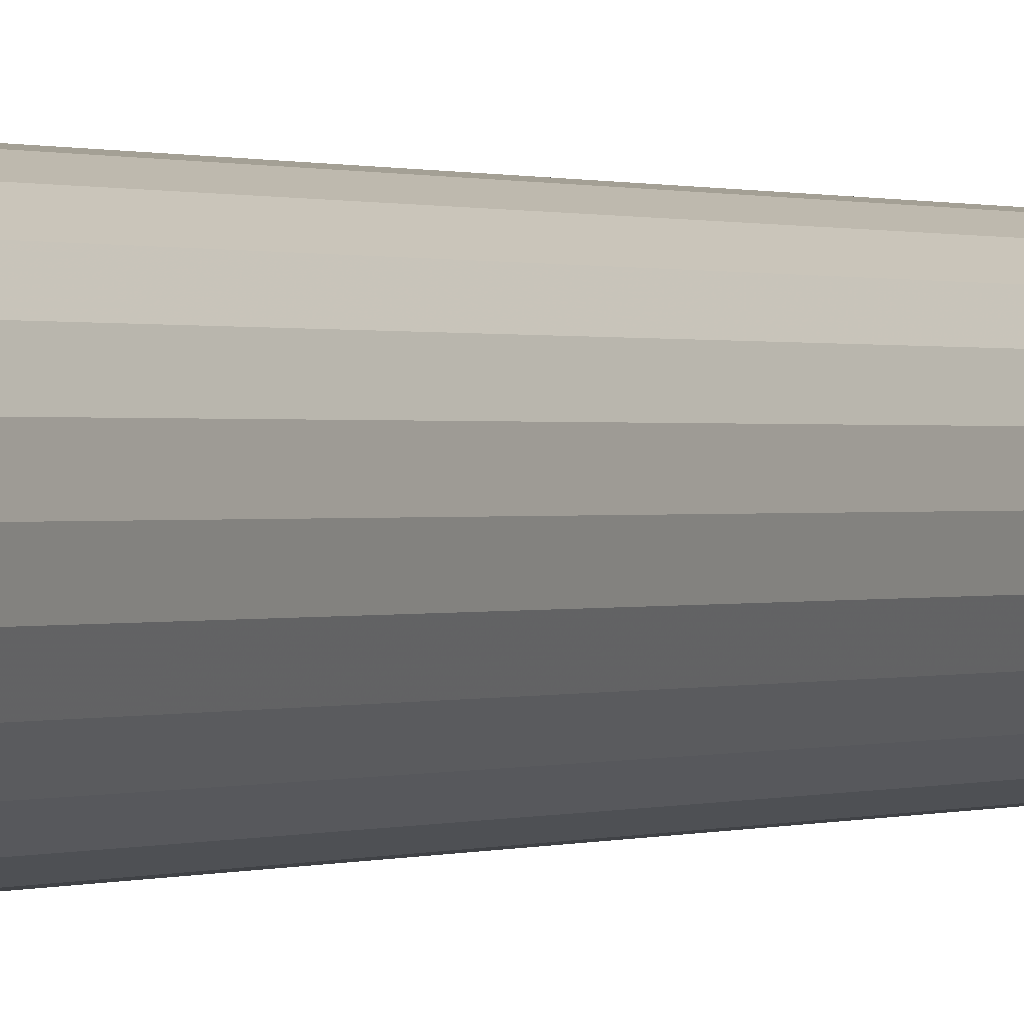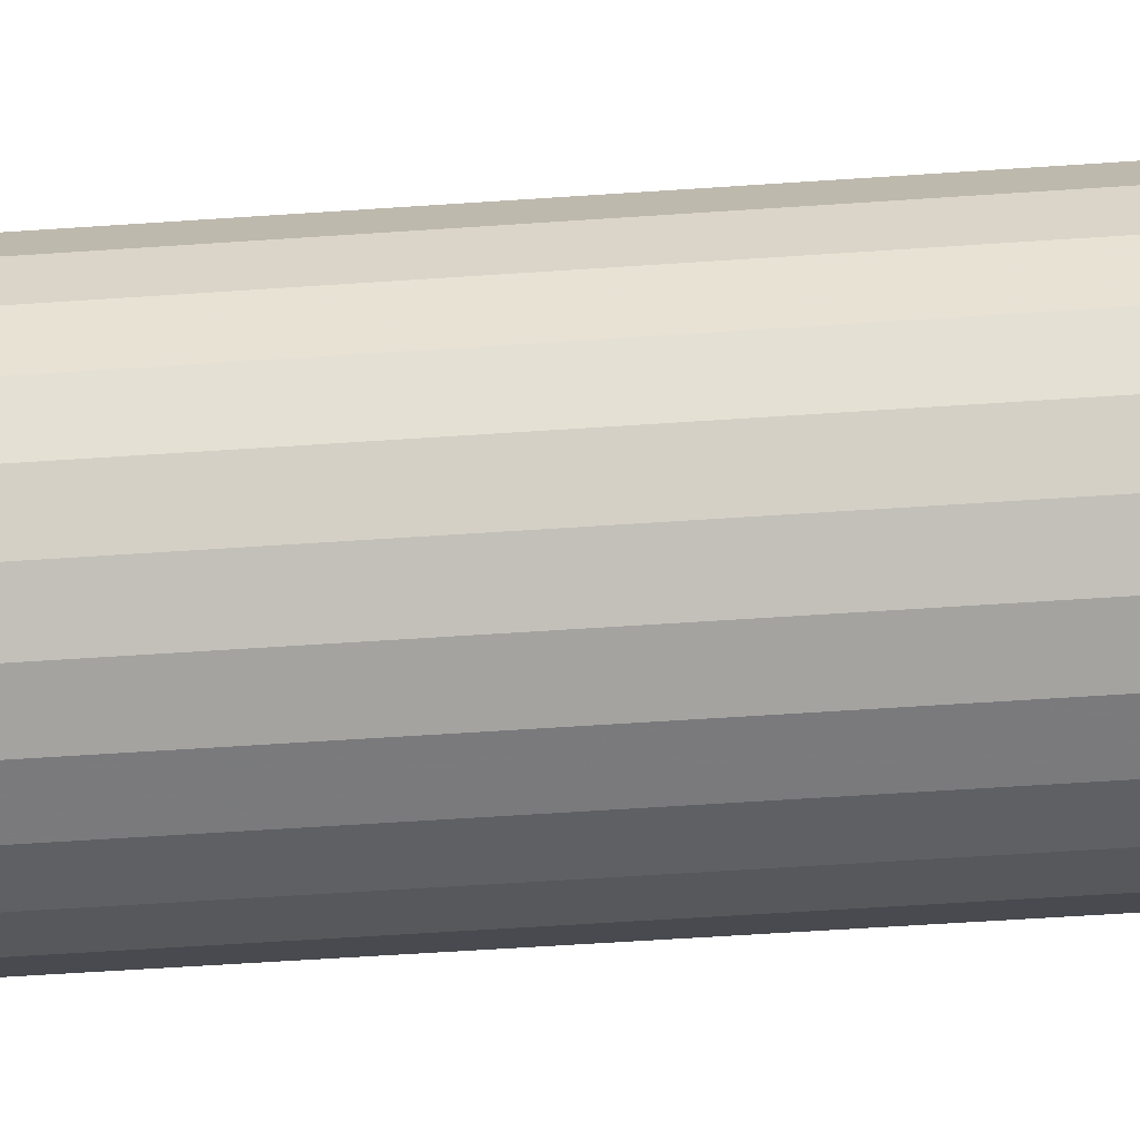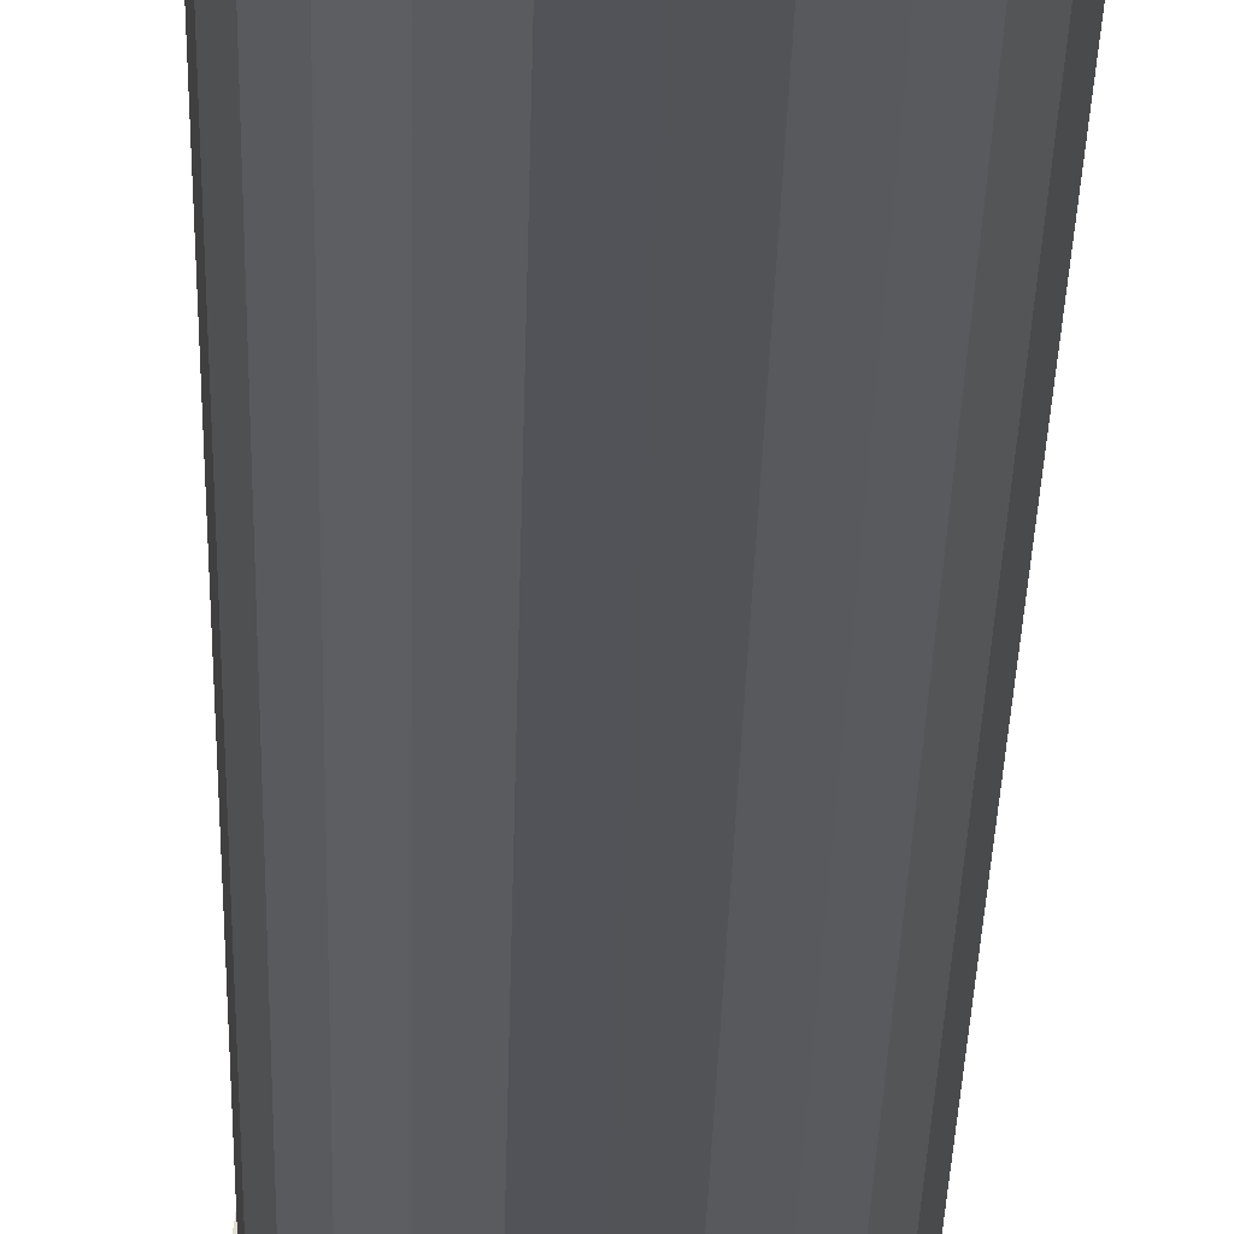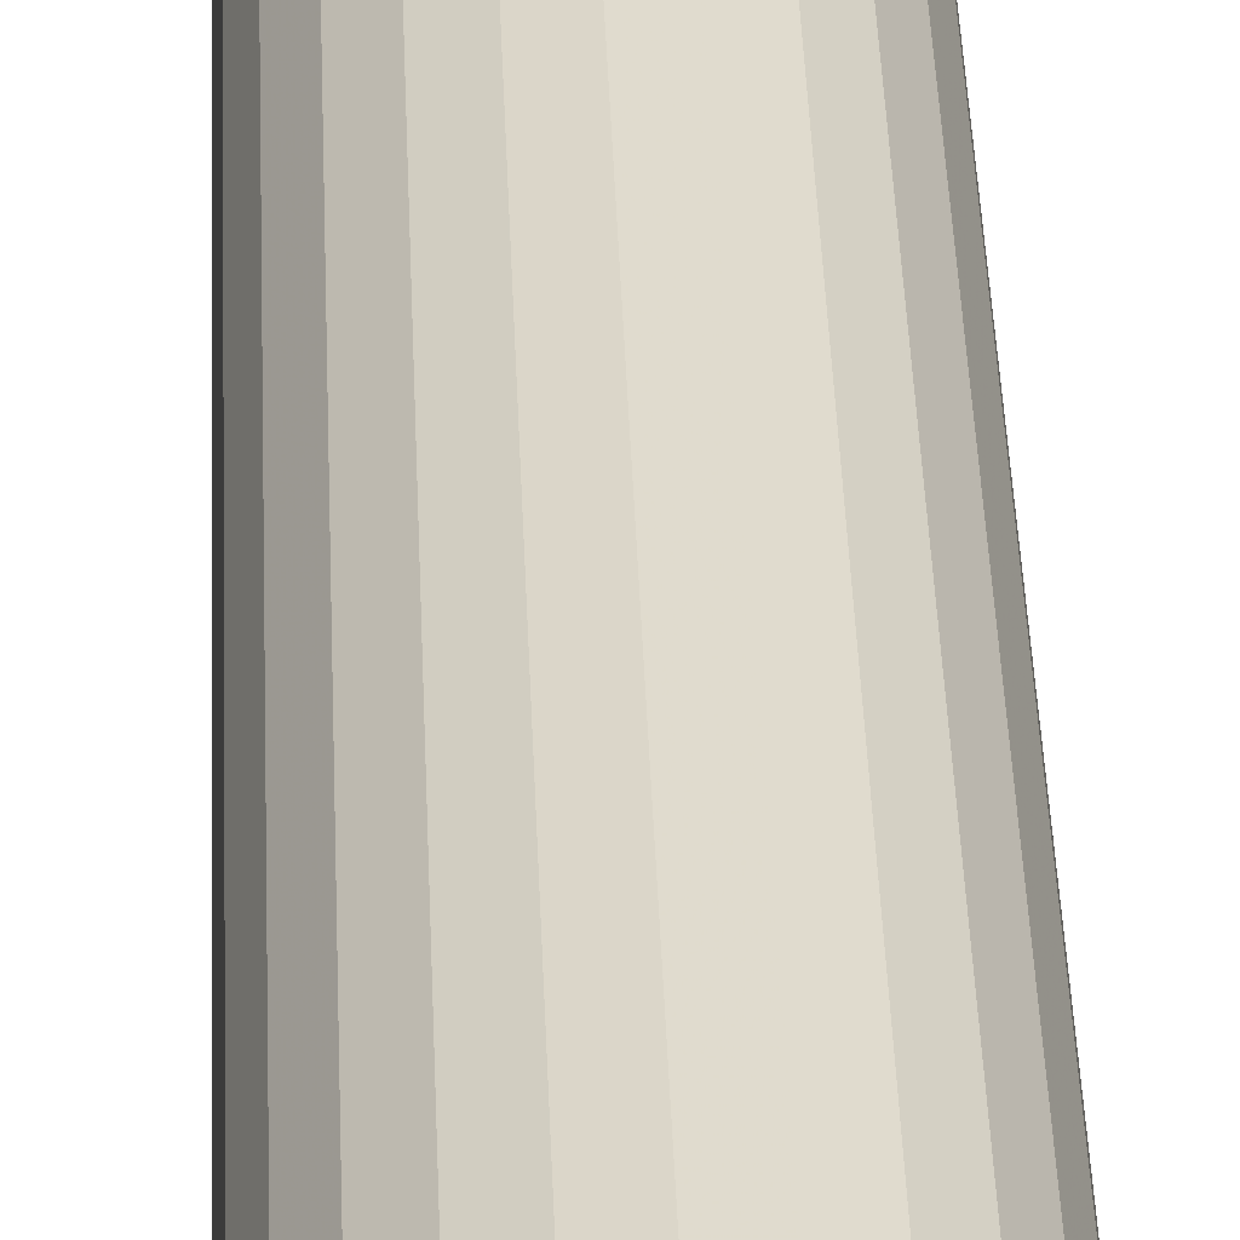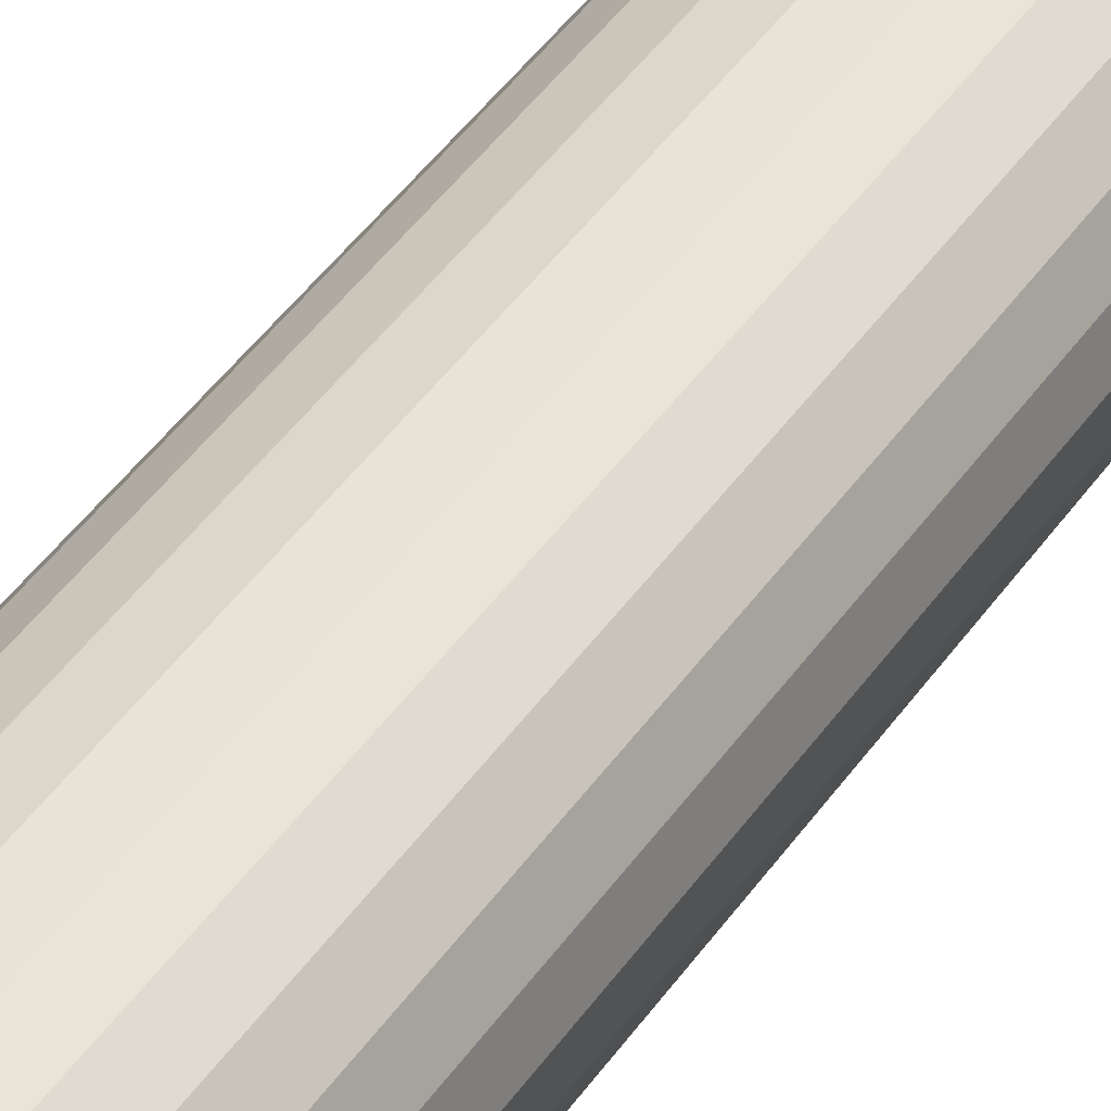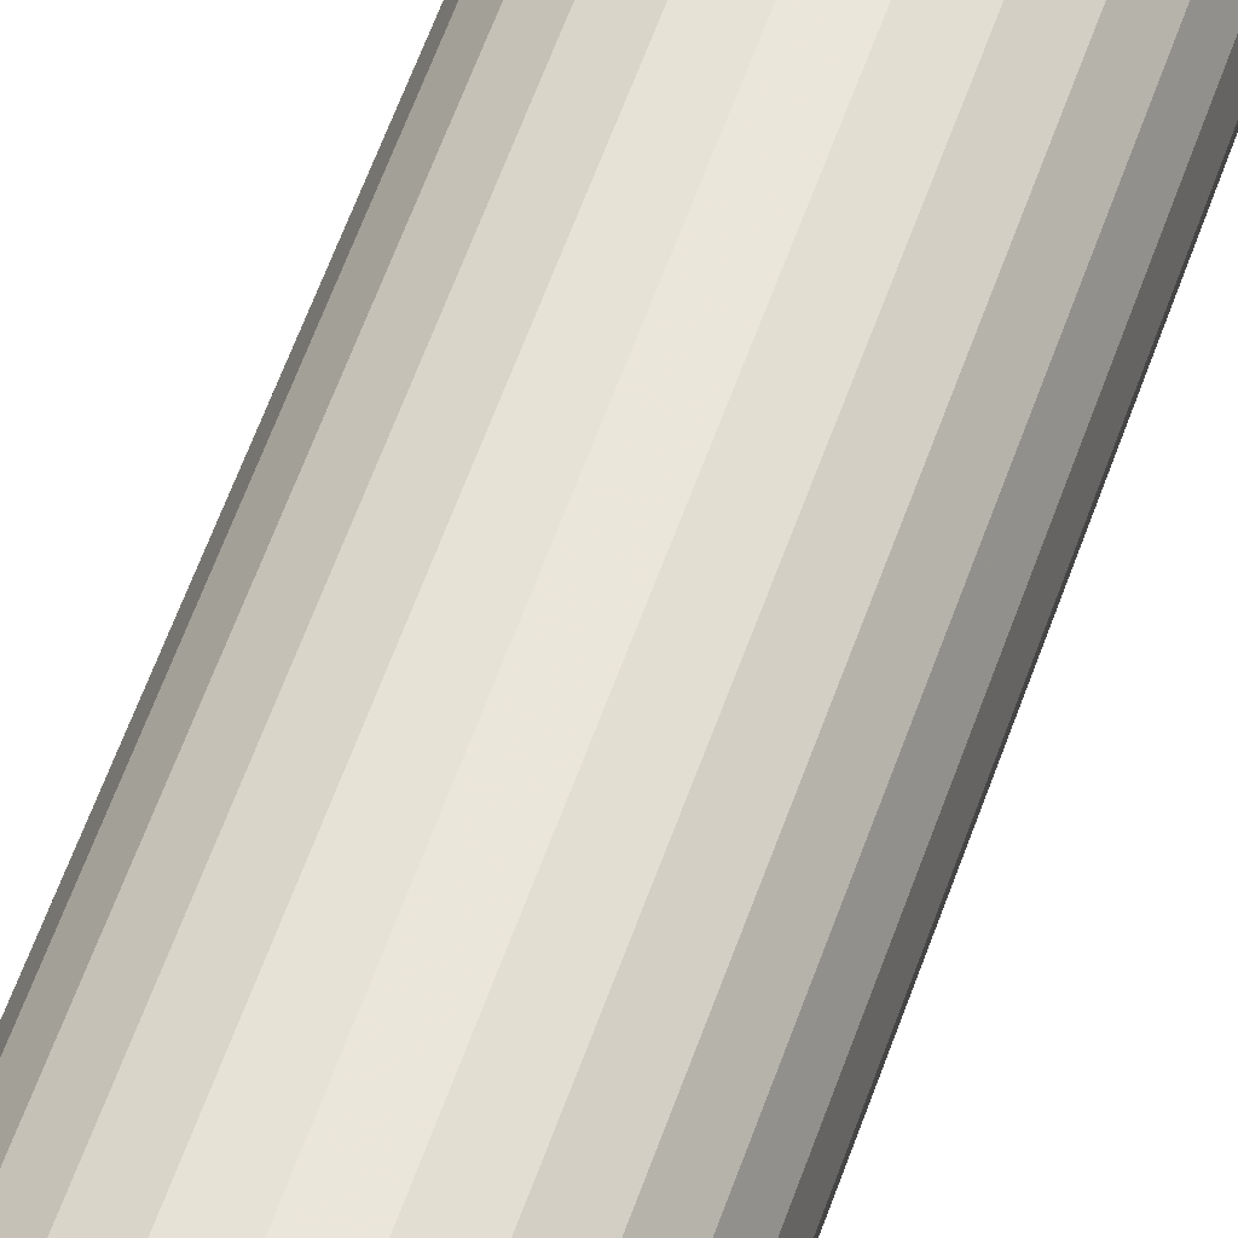
<metadata>
{"format":"obj","ext":"obj","renderer":"f3d","projection":"perspective","resolution":1024,"background":"white","views":[{"elev":0.3,"azim":-153.1,"up":"+Z"},{"elev":-36.1,"azim":95.8,"up":"+Z"},{"elev":-23.0,"azim":179.0,"up":"+Z"},{"elev":33.0,"azim":178.2,"up":"+Z"},{"elev":37.0,"azim":-151.5,"up":"+Z"},{"elev":55.4,"azim":18.5,"up":"+Z"}]}
</metadata>
<code>
v 0.03907 -0.259 -0.004878
v 0.0333 -0.259 0.01665
v 0.0376 -0.259 0.006263
v 0.02646 -0.259 0.02556
v 0.0376 -0.7665 0.006263
v 0.03907 -0.7665 -0.004878
v 0.0376 -0.259 -0.01602
v 0.0333 -0.7665 0.01665
v 0.0376 -0.7665 -0.01602
v 0.01754 -0.259 0.0324
v 0.02646 -0.7665 0.02556
v 0.03497 -0.7665 0.01761
v 0.041 -0.7665 -0.004878
v 0.03947 -0.7665 -0.01652
v 0.0333 -0.7665 -0.0264
v 0.0333 -0.259 -0.0264
v 0.02782 -0.7665 0.02693
v 0.03497 -0.7665 -0.02737
v 0.007159 -0.259 0.0367
v 0.01754 -0.7665 0.0324
v 0.01851 -0.7665 0.03408
v 0.03497 -0.8469 0.01761
v 0.03947 -0.7665 0.006763
v 0.03947 -0.8469 -0.01652
v 0.03497 -0.8469 -0.02737
v 0.02646 -0.259 -0.03532
v 0.02782 -0.7665 -0.03668
v 0.007159 -0.7665 0.0367
v 0.02782 -0.8469 0.02693
v 0.03947 -0.8469 0.006763
v 0.041 -0.8469 -0.004878
v 0.02646 -0.7665 -0.03532
v 0.01754 -0.259 -0.04216
v -0.003982 -0.7665 0.03817
v 0.007659 -0.7665 0.03857
v 0.01851 -0.8469 0.03408
v 0.02782 -0.8469 -0.03668
v 0.01851 -0.7665 -0.04383
v -0.003982 -0.259 0.03817
v -0.003982 -0.7665 0.0401
v 0.007659 -0.8469 0.03857
v 0.01754 -0.7665 -0.04216
v 0.007159 -0.259 -0.04646
v -0.009553 -0.7665 0.03744
v -0.009803 -0.7665 0.03934
v -0.003982 -0.8469 0.0401
v 0.01851 -0.8469 -0.04383
v 0.007659 -0.7665 -0.04832
v -0.01512 -0.259 0.0367
v -0.01512 -0.7665 0.0367
v -0.01562 -0.7665 0.03857
v -0.009803 -0.8469 0.03934
v 0.007159 -0.7665 -0.04646
v -0.003982 -0.259 -0.04793
v -0.01562 -0.8469 0.03857
v 0.007659 -0.8469 -0.04832
v -0.003982 -0.7665 -0.04986
v -0.02551 -0.259 0.0324
v -0.02551 -0.7665 0.0324
v -0.02647 -0.8469 0.03408
v -0.003982 -0.7665 -0.04793
v -0.01512 -0.259 -0.04646
v -0.02647 -0.7665 0.03408
v -0.003982 -0.8469 -0.04986
v -0.01512 -0.7665 -0.04646
v -0.03442 -0.259 0.02556
v -0.03442 -0.7665 0.02556
v -0.03579 -0.8469 0.02693
v -0.01562 -0.8469 -0.04832
v -0.01562 -0.7665 -0.04832
v -0.02551 -0.259 -0.04216
v -0.03579 -0.7665 0.02693
v -0.02551 -0.7665 -0.04216
v -0.04126 -0.259 0.01665
v -0.04126 -0.7665 0.01665
v -0.04294 -0.8469 0.01761
v -0.02647 -0.8469 -0.04383
v -0.02647 -0.7665 -0.04383
v -0.04556 -0.259 0.006263
v -0.04294 -0.7665 0.01761
v -0.03442 -0.7665 -0.03532
v -0.03442 -0.259 -0.03532
v -0.04556 -0.7665 0.006263
v -0.04743 -0.7665 0.006763
v -0.04743 -0.8469 0.006763
v -0.03579 -0.8469 -0.03668
v -0.03579 -0.7665 -0.03668
v -0.04126 -0.259 -0.0264
v -0.04126 -0.7665 -0.0264
v -0.04703 -0.259 -0.004878
v -0.04703 -0.7665 -0.004878
v -0.04896 -0.7665 -0.004878
v -0.04294 -0.8469 -0.02737
v -0.04294 -0.7665 -0.02737
v -0.04556 -0.7665 -0.01602
v -0.04556 -0.259 -0.01602
v -0.04896 -0.8469 -0.004878
v -0.04743 -0.7665 -0.01652
v -0.04743 -0.8469 -0.01652
f 1 2 3
f 2 1 4
f 2 5 3
f 3 6 1
f 4 1 7
f 4 8 2
f 5 2 8
f 6 3 5
f 9 1 6
f 1 9 7
f 4 7 10
f 8 4 11
f 8 12 5
f 5 13 6
f 6 14 9
f 15 7 9
f 10 7 16
f 10 11 4
f 17 8 11
f 12 8 17
f 12 13 5
f 6 13 14
f 9 14 18
f 7 15 16
f 9 18 15
f 10 16 19
f 11 10 20
f 17 11 21
f 17 22 12
f 13 12 23
f 13 24 14
f 14 25 18
f 15 26 16
f 15 18 27
f 19 16 26
f 28 10 19
f 10 28 20
f 21 11 20
f 21 29 17
f 22 17 29
f 30 12 22
f 12 30 23
f 23 31 13
f 24 13 31
f 25 14 24
f 25 27 18
f 26 15 32
f 15 27 32
f 19 26 33
f 19 34 28
f 35 20 28
f 21 20 35
f 29 21 36
f 24 22 29
f 22 31 30
f 31 23 30
f 31 22 24
f 24 36 25
f 27 25 37
f 32 33 26
f 32 27 38
f 19 33 39
f 34 19 39
f 40 28 34
f 35 28 40
f 41 21 35
f 21 41 36
f 24 29 36
f 25 36 41
f 25 41 37
f 37 38 27
f 33 32 42
f 32 38 42
f 39 33 43
f 39 44 34
f 40 34 45
f 46 35 40
f 35 46 41
f 37 41 47
f 38 37 47
f 42 43 33
f 42 38 48
f 39 43 49
f 44 39 50
f 45 34 44
f 51 40 45
f 40 52 46
f 47 41 46
f 47 48 38
f 43 42 53
f 42 48 53
f 49 43 54
f 50 39 49
f 51 44 50
f 45 44 51
f 55 40 51
f 52 40 55
f 47 46 52
f 48 47 56
f 53 54 43
f 53 48 57
f 49 54 58
f 49 59 50
f 51 50 59
f 51 60 55
f 56 52 55
f 47 52 56
f 56 57 48
f 54 53 61
f 53 57 61
f 58 54 62
f 59 49 58
f 51 59 63
f 60 51 63
f 64 55 60
f 56 55 64
f 57 56 64
f 61 62 54
f 61 57 65
f 58 62 66
f 58 67 59
f 63 59 67
f 63 68 60
f 64 60 69
f 64 70 57
f 62 61 65
f 65 57 70
f 66 62 71
f 67 58 66
f 63 67 72
f 68 63 72
f 69 60 68
f 70 64 69
f 65 71 62
f 65 70 73
f 66 71 74
f 66 75 67
f 72 67 75
f 72 76 68
f 69 68 77
f 69 78 70
f 71 65 73
f 73 70 78
f 74 71 79
f 75 66 74
f 72 75 80
f 76 72 80
f 77 68 76
f 78 69 77
f 81 71 73
f 73 78 81
f 79 71 82
f 79 75 74
f 80 75 83
f 84 76 80
f 77 76 85
f 86 78 77
f 71 81 82
f 81 78 87
f 79 82 88
f 75 79 83
f 80 83 84
f 76 84 85
f 77 85 86
f 78 86 87
f 89 82 81
f 81 87 89
f 82 89 88
f 79 88 90
f 90 83 79
f 84 83 91
f 92 85 84
f 86 85 93
f 93 87 86
f 89 87 94
f 95 88 89
f 90 88 96
f 83 90 91
f 84 91 92
f 85 92 97
f 93 85 97
f 87 93 94
f 89 94 95
f 88 95 96
f 96 91 90
f 92 91 95
f 98 97 92
f 93 97 99
f 99 94 93
f 95 94 92
f 91 96 95
f 97 98 99
f 92 94 98
f 94 99 98
f 3 2 1
f 4 1 2
f 3 5 2
f 1 6 3
f 7 1 4
f 2 8 4
f 8 2 5
f 5 3 6
f 6 1 9
f 7 9 1
f 10 7 4
f 11 4 8
f 5 12 8
f 6 13 5
f 9 14 6
f 9 7 15
f 16 7 10
f 4 11 10
f 11 8 17
f 17 8 12
f 5 13 12
f 14 13 6
f 18 14 9
f 16 15 7
f 15 18 9
f 19 16 10
f 20 10 11
f 21 11 17
f 12 22 17
f 23 12 13
f 14 24 13
f 18 25 14
f 16 26 15
f 27 18 15
f 26 16 19
f 19 10 28
f 20 28 10
f 20 11 21
f 17 29 21
f 29 17 22
f 22 12 30
f 23 30 12
f 13 31 23
f 31 13 24
f 24 14 25
f 18 27 25
f 32 15 26
f 32 27 15
f 33 26 19
f 28 34 19
f 28 20 35
f 35 20 21
f 36 21 29
f 29 22 24
f 30 31 22
f 30 23 31
f 24 22 31
f 25 36 24
f 37 25 27
f 26 33 32
f 38 27 32
f 39 33 19
f 39 19 34
f 34 28 40
f 40 28 35
f 35 21 41
f 36 41 21
f 36 29 24
f 41 36 25
f 37 41 25
f 27 38 37
f 42 32 33
f 42 38 32
f 43 33 39
f 34 44 39
f 45 34 40
f 40 35 46
f 41 46 35
f 47 41 37
f 47 37 38
f 33 43 42
f 48 38 42
f 49 43 39
f 50 39 44
f 44 34 45
f 45 40 51
f 46 52 40
f 46 41 47
f 38 48 47
f 53 42 43
f 53 48 42
f 54 43 49
f 49 39 50
f 50 44 51
f 51 44 45
f 51 40 55
f 55 40 52
f 52 46 47
f 56 47 48
f 43 54 53
f 57 48 53
f 58 54 49
f 50 59 49
f 59 50 51
f 55 60 51
f 55 52 56
f 56 52 47
f 48 57 56
f 61 53 54
f 61 57 53
f 62 54 58
f 58 49 59
f 63 59 51
f 63 51 60
f 60 55 64
f 64 55 56
f 64 56 57
f 54 62 61
f 65 57 61
f 66 62 58
f 59 67 58
f 67 59 63
f 60 68 63
f 69 60 64
f 57 70 64
f 65 61 62
f 70 57 65
f 71 62 66
f 66 58 67
f 72 67 63
f 72 63 68
f 68 60 69
f 69 64 70
f 62 71 65
f 73 70 65
f 74 71 66
f 67 75 66
f 75 67 72
f 68 76 72
f 77 68 69
f 70 78 69
f 73 65 71
f 78 70 73
f 79 71 74
f 74 66 75
f 80 75 72
f 80 72 76
f 76 68 77
f 77 69 78
f 73 71 81
f 81 78 73
f 82 71 79
f 74 75 79
f 83 75 80
f 80 76 84
f 85 76 77
f 77 78 86
f 82 81 71
f 87 78 81
f 88 82 79
f 83 79 75
f 84 83 80
f 85 84 76
f 86 85 77
f 87 86 78
f 81 82 89
f 89 87 81
f 88 89 82
f 90 88 79
f 79 83 90
f 91 83 84
f 84 85 92
f 93 85 86
f 86 87 93
f 94 87 89
f 89 88 95
f 96 88 90
f 91 90 83
f 92 91 84
f 97 92 85
f 97 85 93
f 94 93 87
f 95 94 89
f 96 95 88
f 90 91 96
f 95 91 92
f 92 97 98
f 99 97 93
f 93 94 99
f 92 94 95
f 95 96 91
f 99 98 97
f 98 94 92
f 98 99 94

</code>
